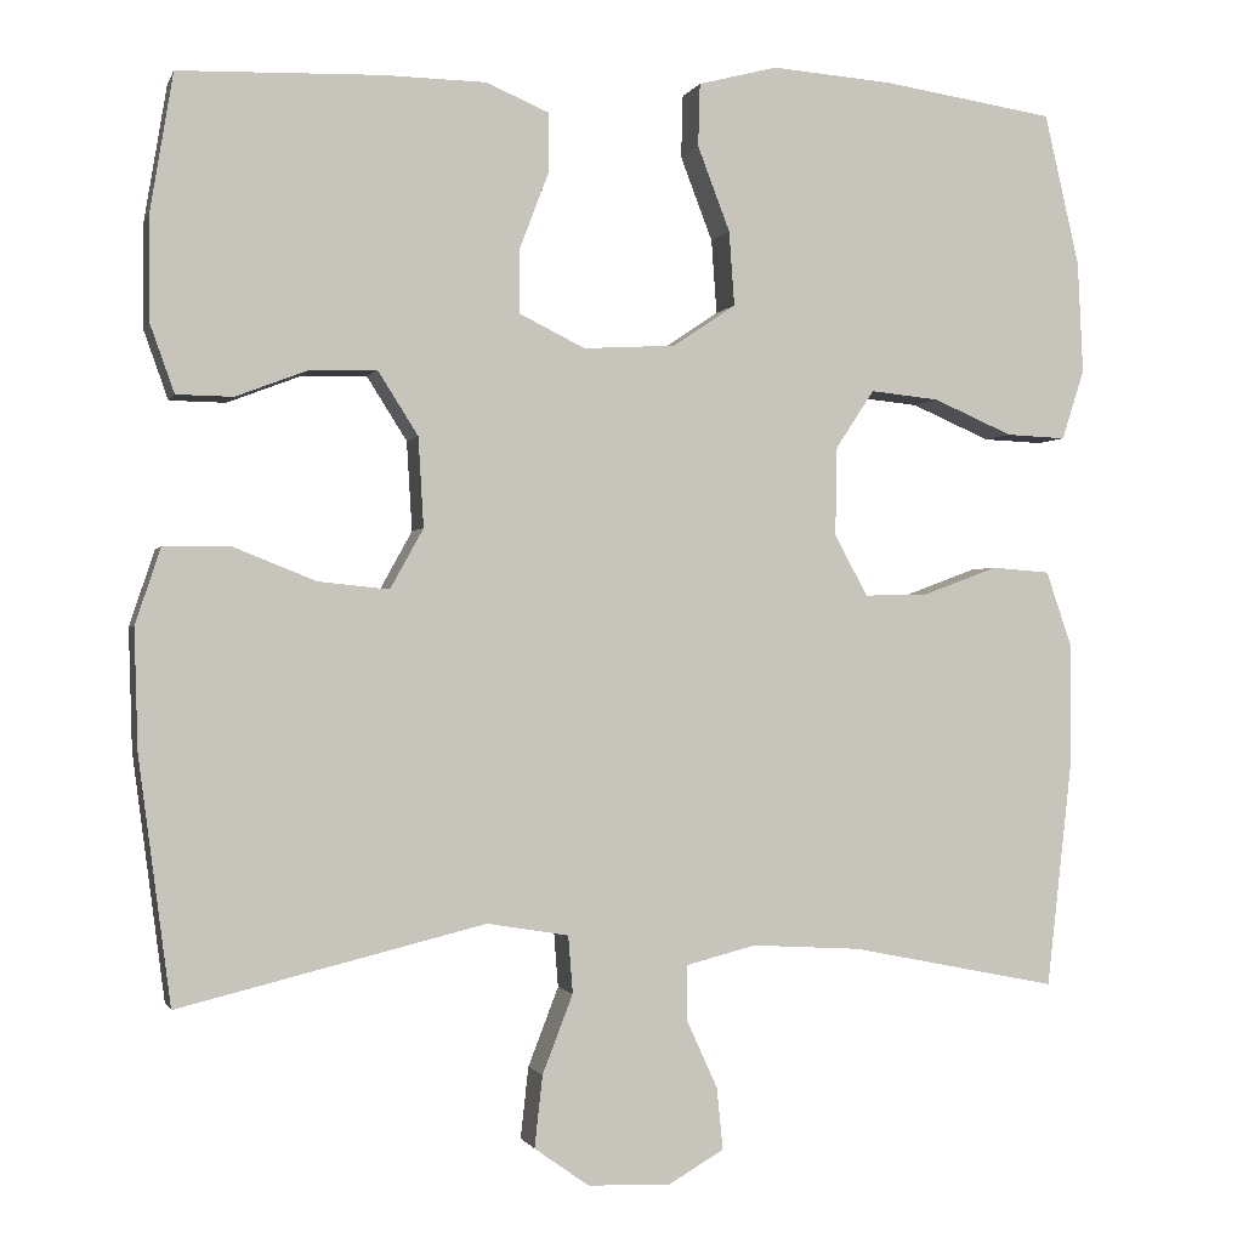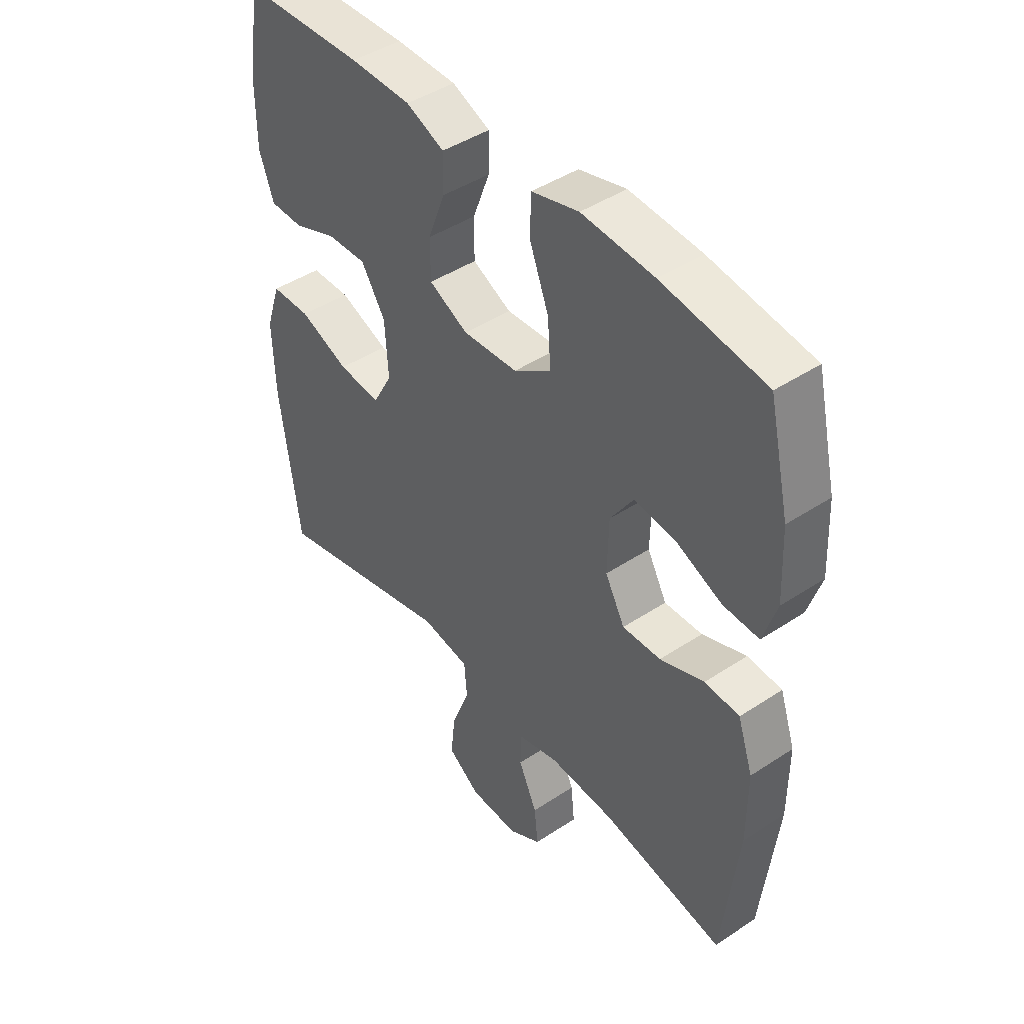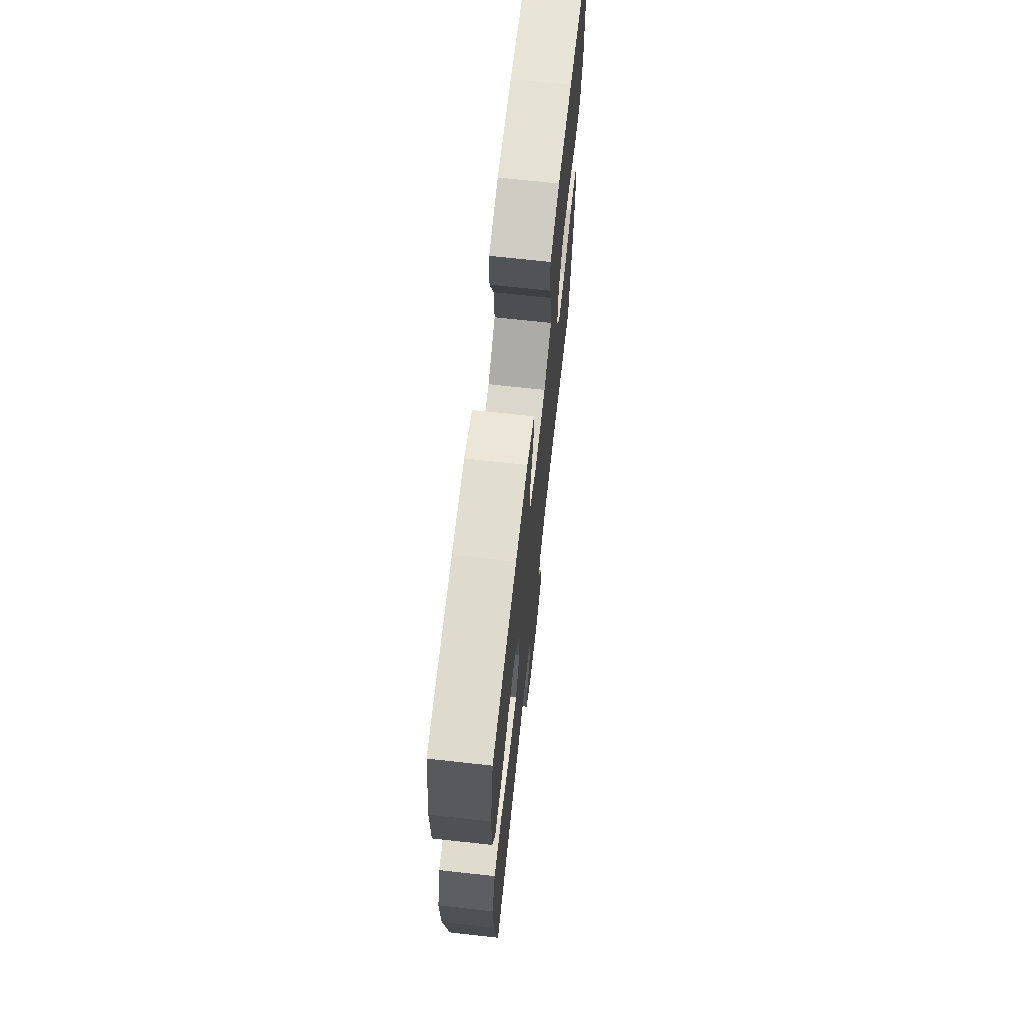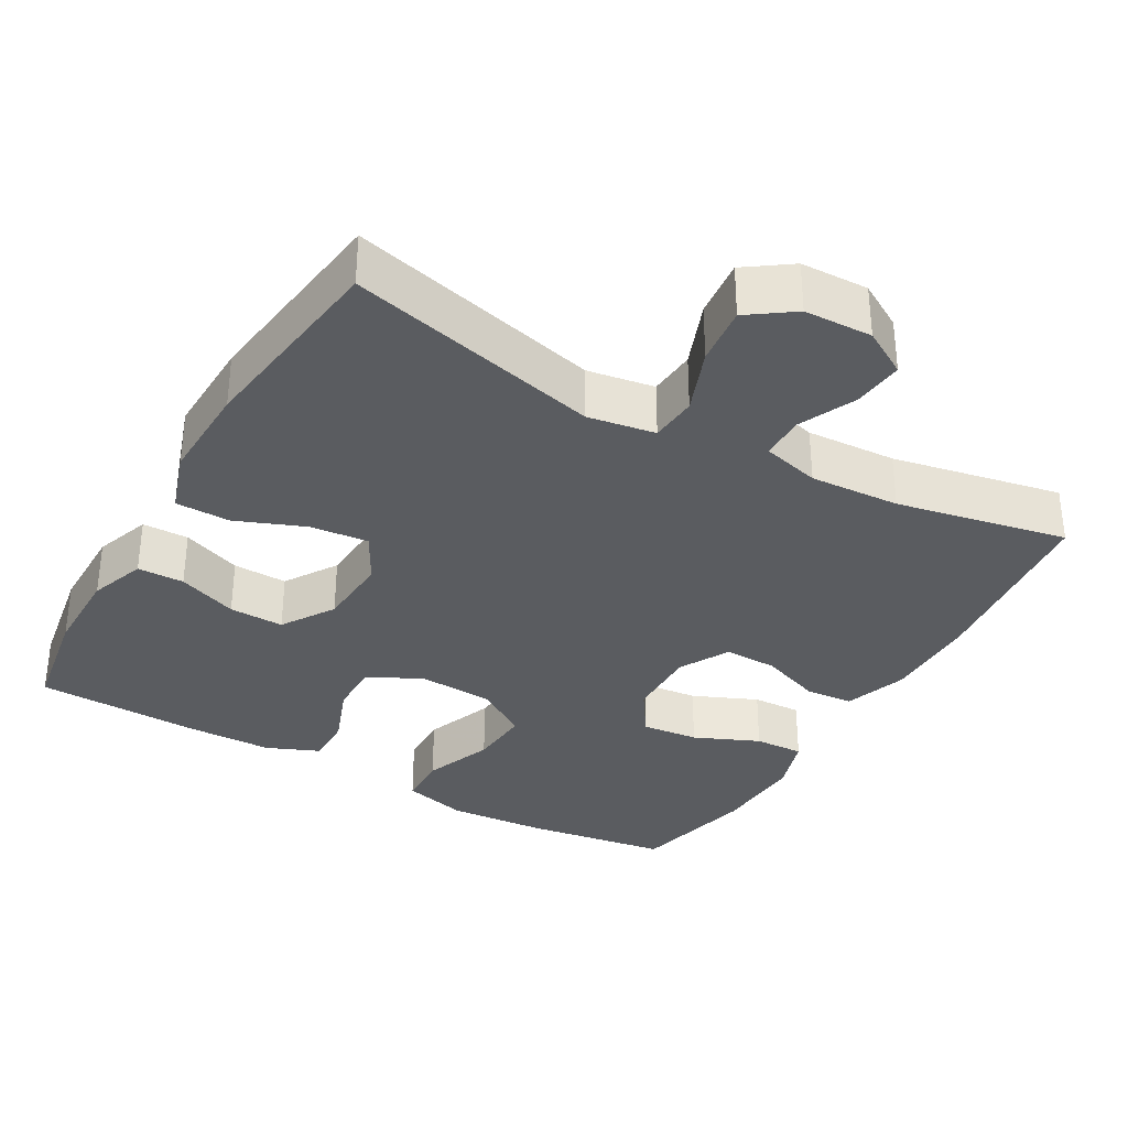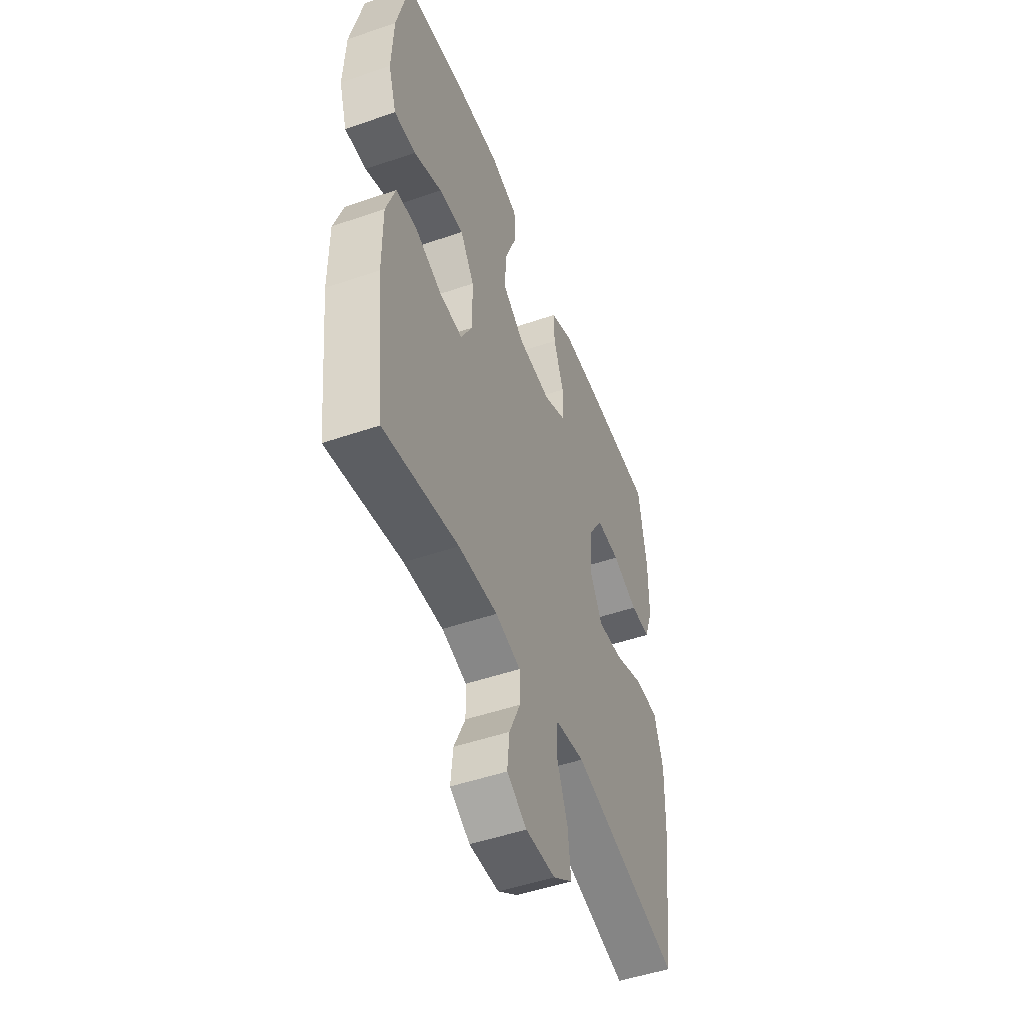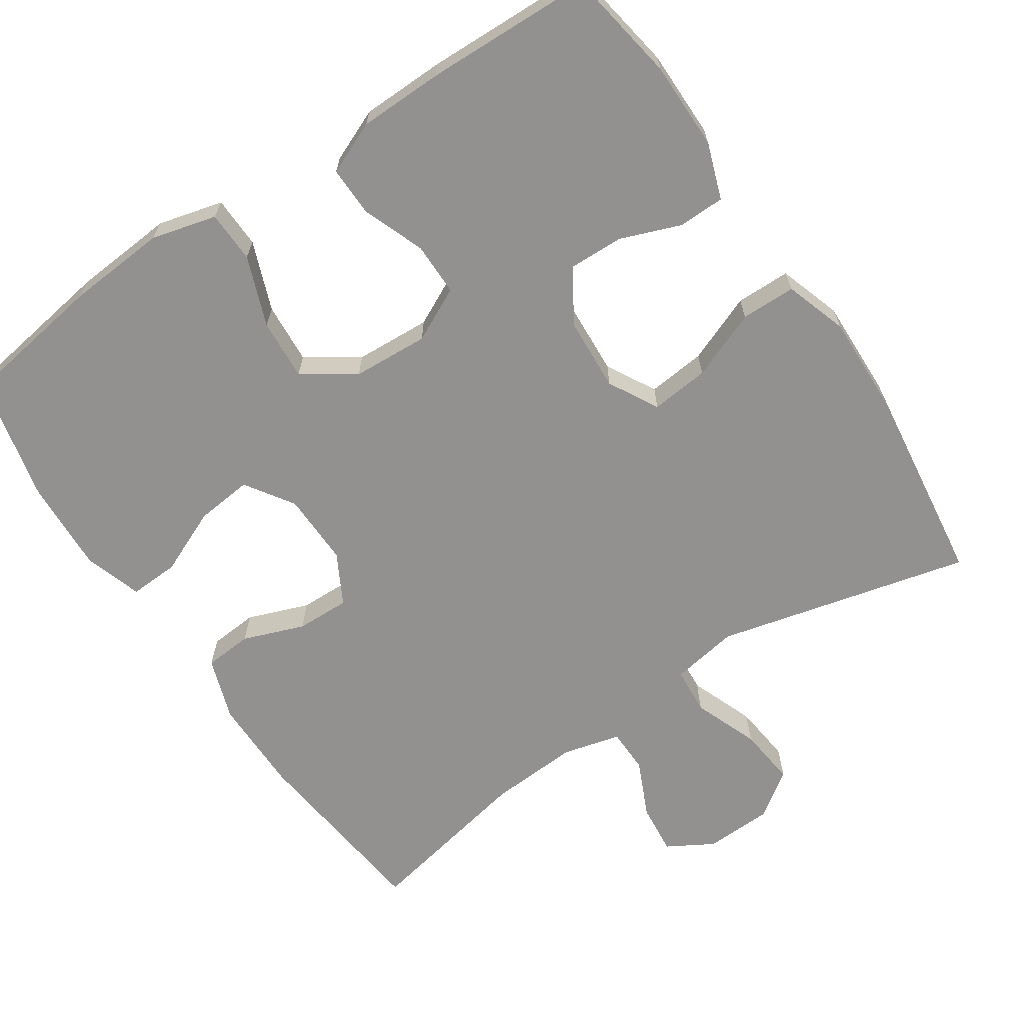
<metadata>
{"format":"obj","ext":"obj","renderer":"f3d","projection":"perspective","resolution":1024,"background":"white","views":[{"elev":-1.0,"azim":165.4,"up":"+Z"},{"elev":44.3,"azim":-127.7,"up":"+Z"},{"elev":69.5,"azim":96.3,"up":"+Z"},{"elev":-33.7,"azim":150.2,"up":"+Y"},{"elev":-49.6,"azim":-69.2,"up":"+Z"},{"elev":-66.1,"azim":33.9,"up":"+Y"}]}
</metadata>
<code>
v 0.5 0.07 -0.5
v 0.158 0.07 -0.416
v 0.067 0.07 -0.431
v 0.062 0.07 -0.495
v 0.096 0.07 -0.583
v 0.105 0.07 -0.663
v 0.044 0.07 -0.706
v -0.048 0.07 -0.709
v -0.11 0.07 -0.673
v -0.103 0.07 -0.604
v -0.068 0.07 -0.527
v -0.069 0.07 -0.467
v -0.147 0.07 -0.447
v -0.269 0.07 -0.454
v -0.5 0.07 -0.5
v -0.529 0.07 -0.242
v -0.529 0.07 -0.112
v -0.5 0.07 -0.027
v -0.435 0.07 -0.022
v -0.352 0.07 -0.053
v -0.28 0.07 -0.055
v -0.243 0.07 0.013
v -0.245 0.07 0.112
v -0.288 0.07 0.177
v -0.365 0.07 0.169
v -0.453 0.07 0.131
v -0.52 0.07 0.128
v -0.545 0.07 0.206
v -0.539 0.07 0.331
v -0.5 0.07 0.5
v -0.307 0.07 0.529
v -0.172 0.07 0.539
v -0.084 0.07 0.516
v -0.082 0.07 0.446
v -0.118 0.07 0.352
v -0.124 0.07 0.269
v -0.054 0.07 0.222
v 0.049 0.07 0.216
v 0.122 0.07 0.252
v 0.122 0.07 0.324
v 0.09 0.07 0.408
v 0.089 0.07 0.475
v 0.16 0.07 0.505
v 0.274 0.07 0.507
v 0.5 0.07 0.5
v 0.525 0.07 0.349
v 0.525 0.07 0.23
v 0.498 0.07 0.154
v 0.435 0.07 0.153
v 0.354 0.07 0.184
v 0.28 0.07 0.186
v 0.235 0.07 0.115
v 0.229 0.07 0.015
v 0.266 0.07 -0.052
v 0.345 0.07 -0.044
v 0.438 0.07 -0.007
v 0.512 0.07 -0.008
v 0.54 0.07 -0.093
v 0.536 0.07 -0.227
v 0.5 0 -0.5
v 0.158 0 -0.416
v 0.067 0 -0.431
v 0.062 0 -0.495
v 0.096 0 -0.583
v 0.105 0 -0.663
v 0.044 0 -0.706
v -0.048 0 -0.709
v -0.11 0 -0.673
v -0.103 0 -0.604
v -0.068 0 -0.527
v -0.069 0 -0.467
v -0.147 0 -0.447
v -0.269 0 -0.454
v -0.5 0 -0.5
v -0.529 0 -0.242
v -0.529 0 -0.112
v -0.5 0 -0.027
v -0.435 0 -0.022
v -0.352 0 -0.053
v -0.28 0 -0.055
v -0.243 0 0.013
v -0.245 0 0.112
v -0.288 0 0.177
v -0.365 0 0.169
v -0.453 0 0.131
v -0.52 0 0.128
v -0.545 0 0.206
v -0.539 0 0.331
v -0.5 0 0.5
v -0.307 0 0.529
v -0.172 0 0.539
v -0.084 0 0.516
v -0.082 0 0.446
v -0.118 0 0.352
v -0.124 0 0.269
v -0.054 0 0.222
v 0.049 0 0.216
v 0.122 0 0.252
v 0.122 0 0.324
v 0.09 0 0.408
v 0.089 0 0.475
v 0.16 0 0.505
v 0.274 0 0.507
v 0.5 0 0.5
v 0.525 0 0.349
v 0.525 0 0.23
v 0.498 0 0.154
v 0.435 0 0.153
v 0.354 0 0.184
v 0.28 0 0.186
v 0.235 0 0.115
v 0.229 0 0.015
v 0.266 0 -0.052
v 0.345 0 -0.044
v 0.438 0 -0.007
v 0.512 0 -0.008
v 0.54 0 -0.093
v 0.536 0 -0.227
f 58 59 1 2
f 55 56 57 58
f 54 55 58 2
f 53 54 2 3
f 52 53 3
f 47 48 49 50
f 47 50 51
f 46 47 51
f 45 46 51
f 44 45 51
f 43 44 51 52
f 40 41 42 43
f 39 40 43 52
f 32 33 34 35
f 32 35 36
f 31 32 36
f 30 31 36
f 29 30 36 37
f 25 26 27 28
f 24 25 28 29
f 17 18 19 20
f 17 20 21
f 14 15 16 17
f 13 14 17 21
f 12 13 21 22
f 8 9 10 11
f 8 11 12
f 7 8 12
f 4 5 6 7
f 3 4 7 12
f 38 39 52 3
f 24 29 37
f 23 24 37 38
f 22 23 38
f 3 12 22 38
f 61 60 118 117
f 117 116 115 114
f 61 117 114 113
f 62 61 113 112
f 62 112 111
f 109 108 107 106
f 110 109 106
f 110 106 105
f 110 105 104
f 110 104 103
f 111 110 103 102
f 102 101 100 99
f 111 102 99 98
f 94 93 92 91
f 95 94 91
f 95 91 90
f 95 90 89
f 96 95 89 88
f 87 86 85 84
f 88 87 84 83
f 79 78 77 76
f 80 79 76
f 76 75 74 73
f 80 76 73 72
f 81 80 72 71
f 70 69 68 67
f 71 70 67
f 71 67 66
f 66 65 64 63
f 71 66 63 62
f 62 111 98 97
f 96 88 83
f 97 96 83 82
f 97 82 81
f 97 81 71 62
f 1 60 61 2
f 2 61 62 3
f 3 62 63 4
f 4 63 64 5
f 5 64 65 6
f 6 65 66 7
f 7 66 67 8
f 8 67 68 9
f 9 68 69 10
f 10 69 70 11
f 11 70 71 12
f 12 71 72 13
f 13 72 73 14
f 14 73 74 15
f 15 74 75 16
f 16 75 76 17
f 17 76 77 18
f 18 77 78 19
f 19 78 79 20
f 20 79 80 21
f 21 80 81 22
f 22 81 82 23
f 23 82 83 24
f 24 83 84 25
f 25 84 85 26
f 26 85 86 27
f 27 86 87 28
f 28 87 88 29
f 29 88 89 30
f 30 89 90 31
f 31 90 91 32
f 32 91 92 33
f 33 92 93 34
f 34 93 94 35
f 35 94 95 36
f 36 95 96 37
f 37 96 97 38
f 38 97 98 39
f 39 98 99 40
f 40 99 100 41
f 41 100 101 42
f 42 101 102 43
f 43 102 103 44
f 44 103 104 45
f 45 104 105 46
f 46 105 106 47
f 47 106 107 48
f 48 107 108 49
f 49 108 109 50
f 50 109 110 51
f 51 110 111 52
f 52 111 112 53
f 53 112 113 54
f 54 113 114 55
f 55 114 115 56
f 56 115 116 57
f 57 116 117 58
f 58 117 118 59
f 59 118 60 1

</code>
